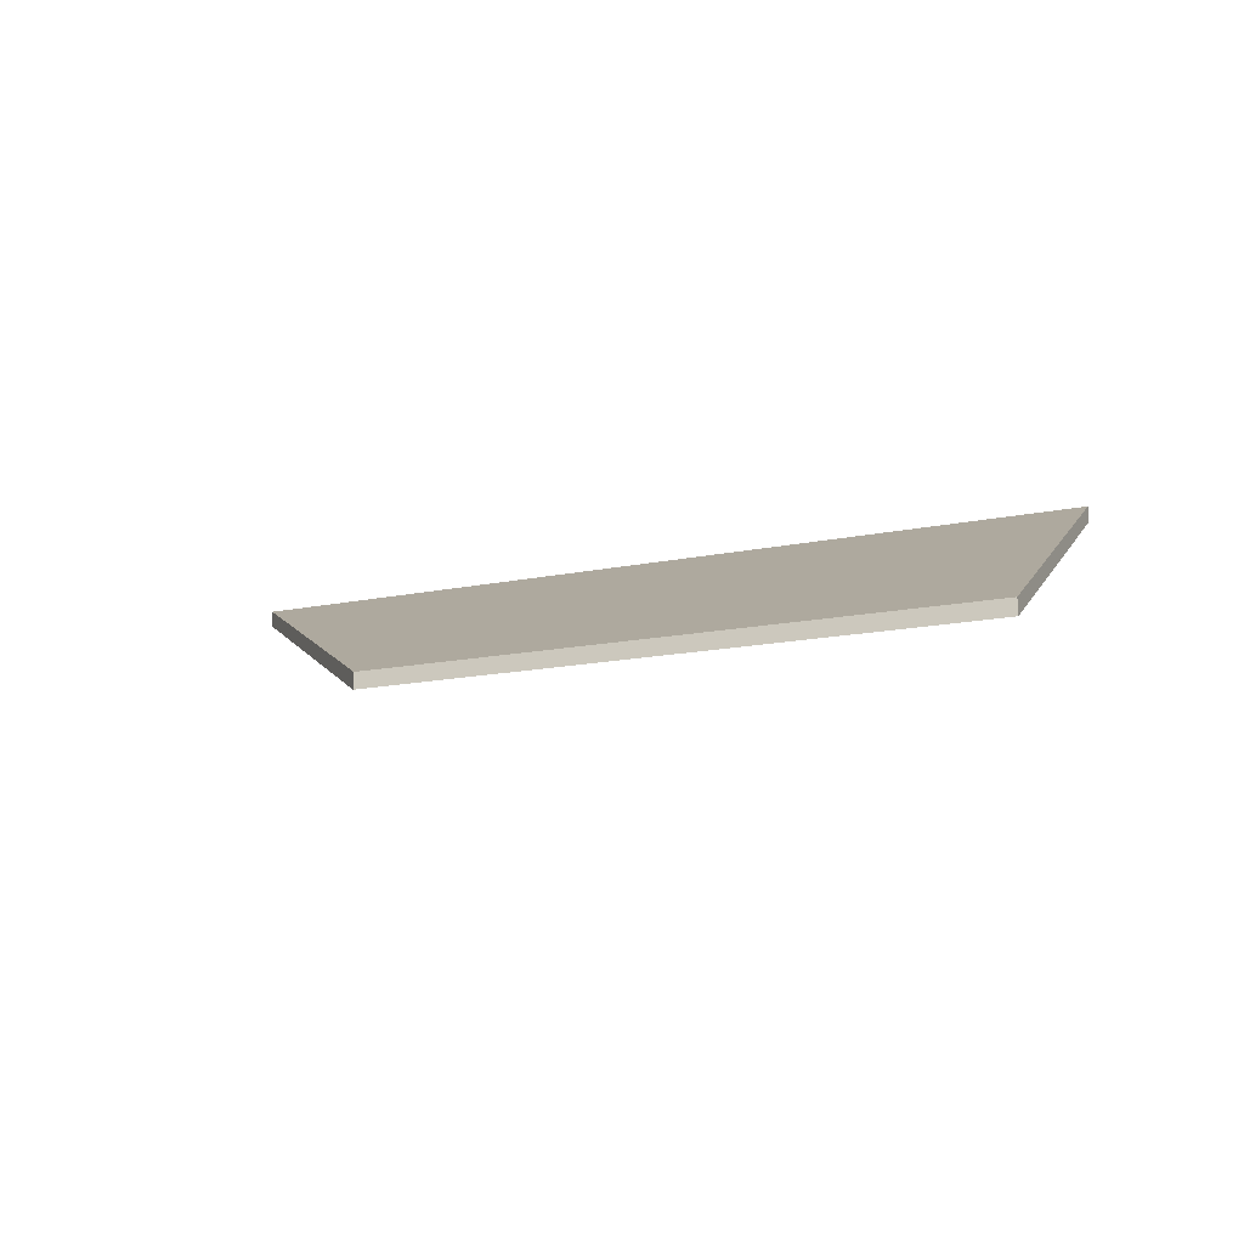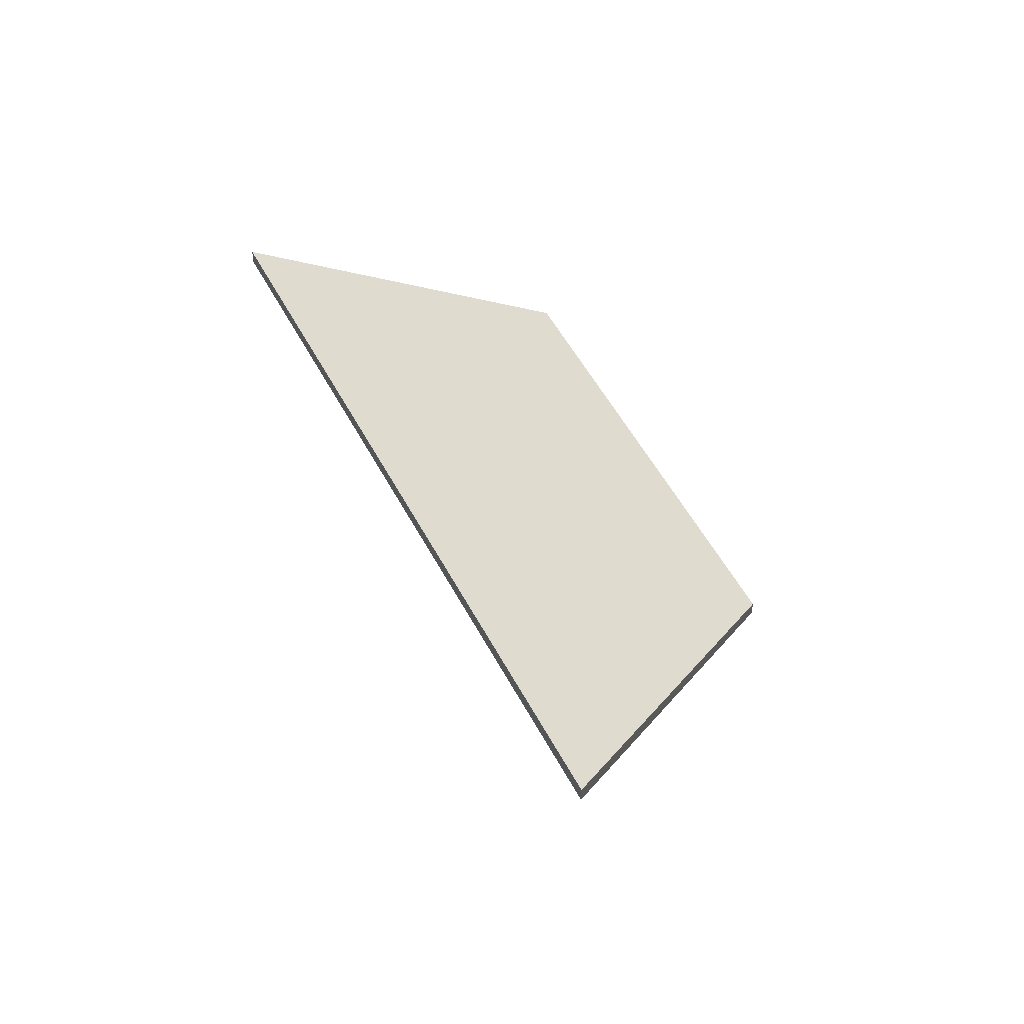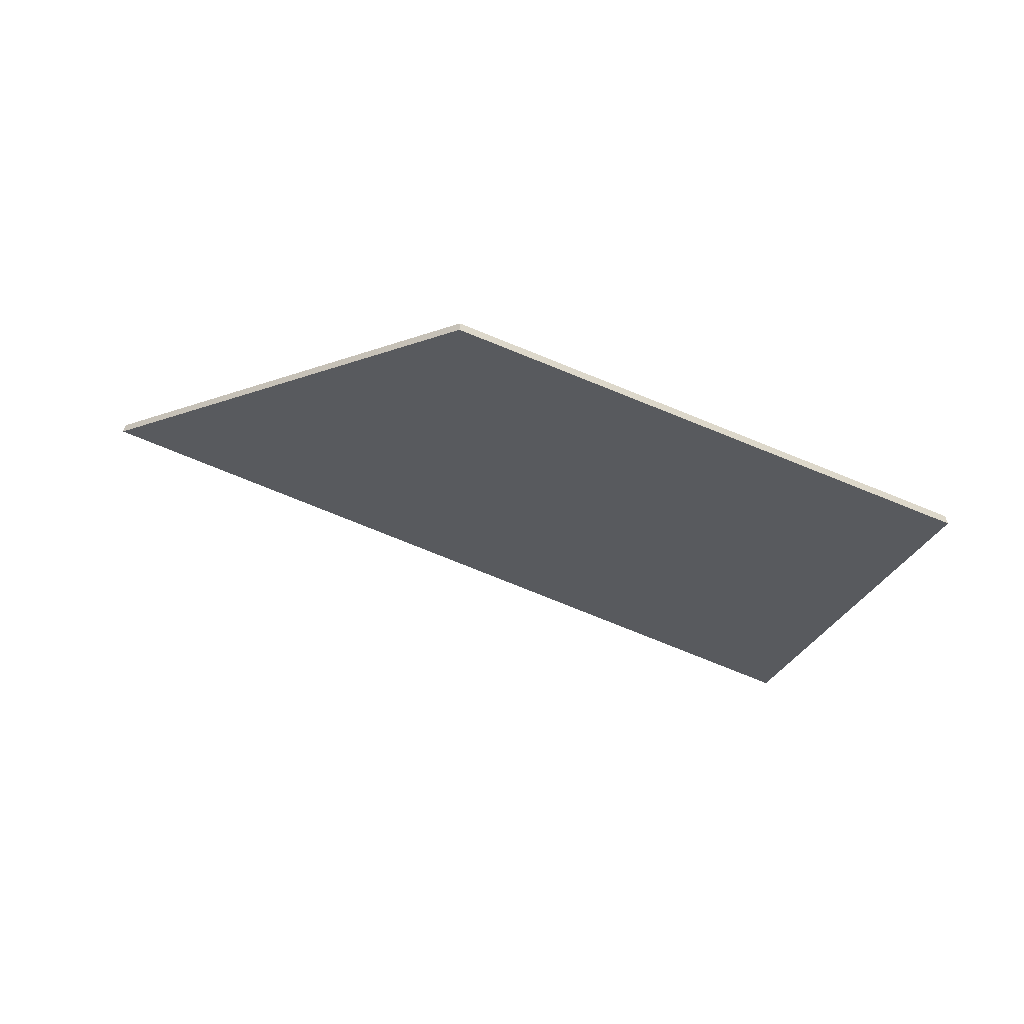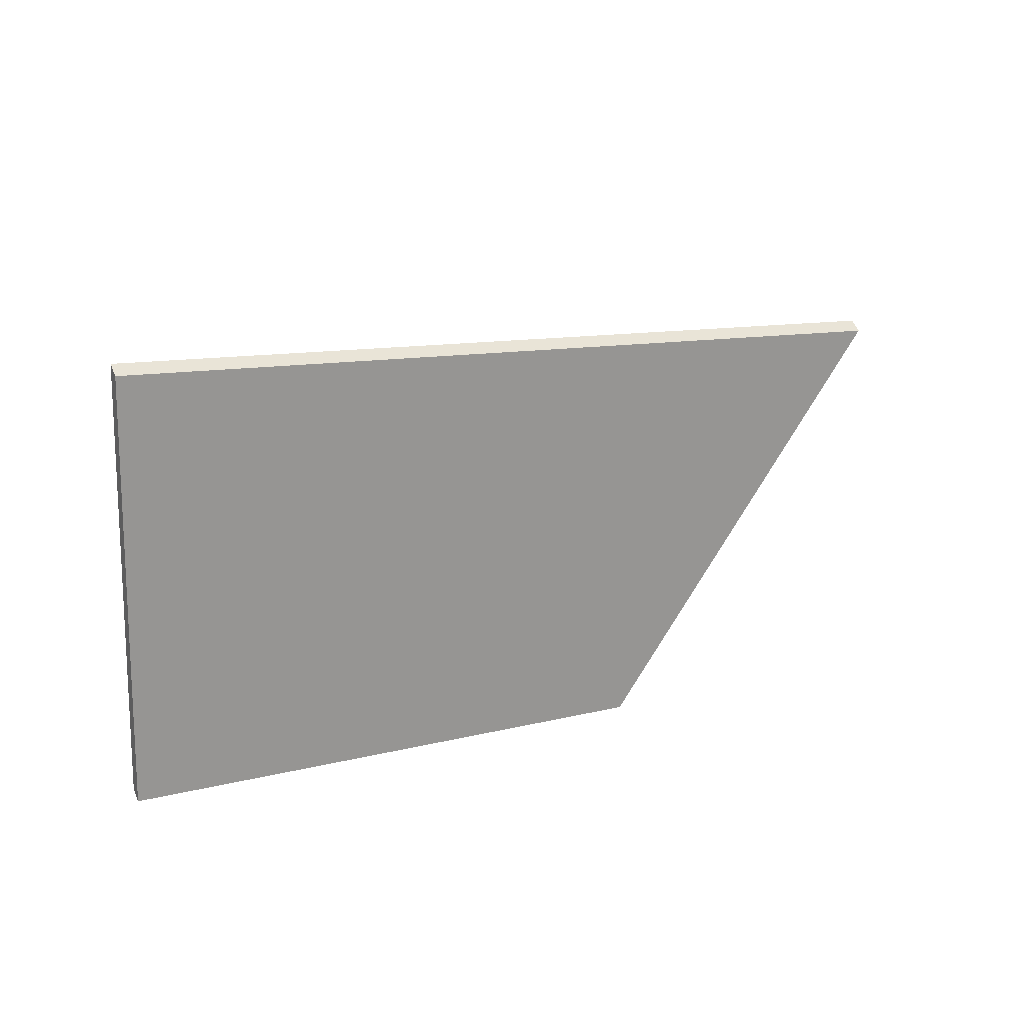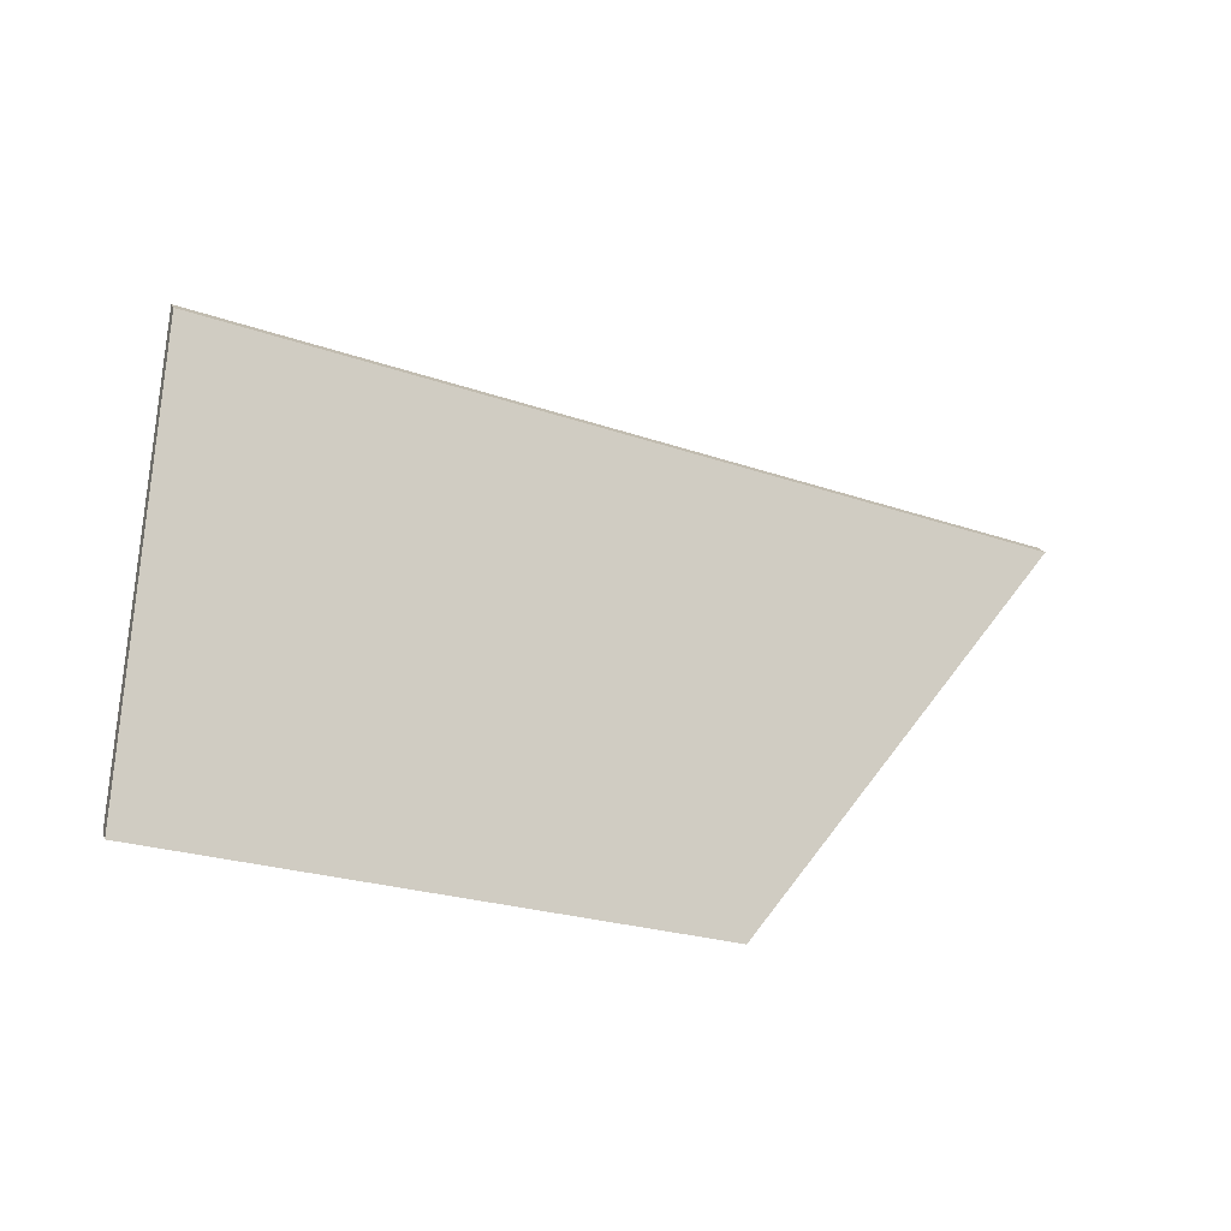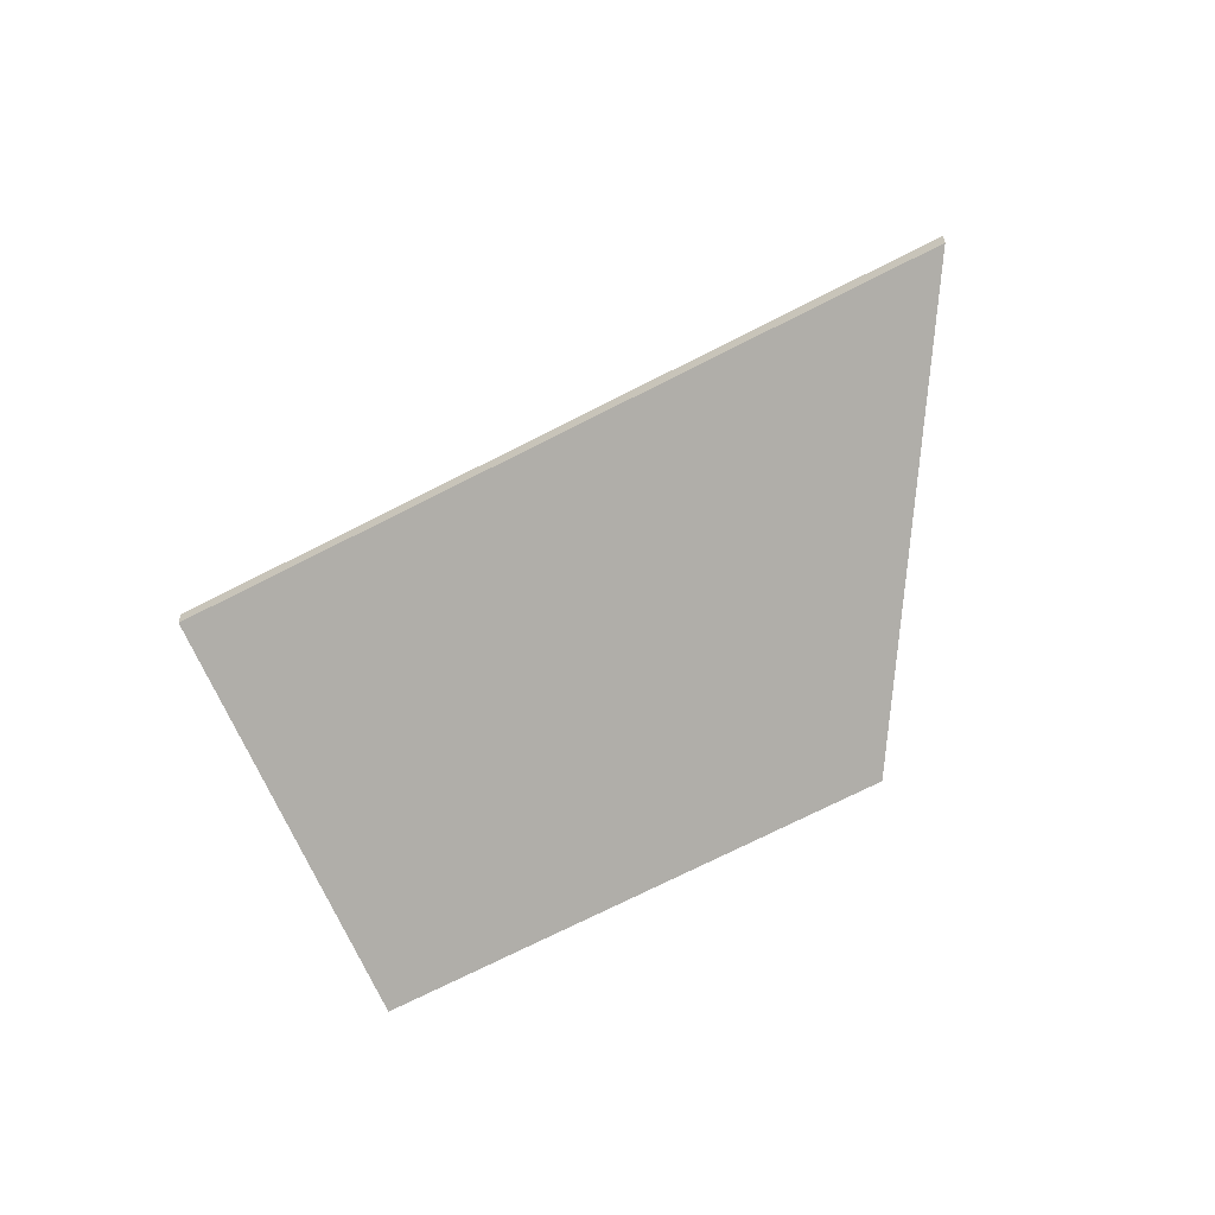
<metadata>
{"format":"obj","ext":"obj","renderer":"f3d","projection":"perspective","resolution":1024,"background":"white","views":[{"elev":-19.4,"azim":-143.6,"up":"+Y"},{"elev":46.9,"azim":82.8,"up":"+Y"},{"elev":-60.5,"azim":173.7,"up":"+Y"},{"elev":55.0,"azim":-22.1,"up":"+Z"},{"elev":18.2,"azim":-16.7,"up":"+Z"},{"elev":-56.8,"azim":48.7,"up":"+Y"}]}
</metadata>
<code>
v 4.367 -0.1264 -3.545
v 4.371 -0.1173 -3.53
v 4.381 -0.09591 -3.494
v 4.491 -0.09803 -3.532
v 4.44 -0.1264 -3.568
v 4.367 -0.1285 -3.545
v 4.44 -0.1285 -3.568
v 4.491 -0.1002 -3.532
v 4.381 -0.09806 -3.494
v 4.371 -0.1195 -3.53
v 4.44 -0.1285 -3.568
v 4.367 -0.1285 -3.545
v 4.367 -0.1264 -3.545
v 4.44 -0.1264 -3.568
v 4.491 -0.1002 -3.532
v 4.44 -0.1285 -3.568
v 4.44 -0.1264 -3.568
v 4.491 -0.09803 -3.532
v 4.381 -0.09806 -3.494
v 4.491 -0.1002 -3.532
v 4.491 -0.09803 -3.532
v 4.381 -0.09591 -3.494
v 4.371 -0.1195 -3.53
v 4.381 -0.09806 -3.494
v 4.381 -0.09591 -3.494
v 4.371 -0.1173 -3.53
v 4.367 -0.1285 -3.545
v 4.371 -0.1195 -3.53
v 4.371 -0.1173 -3.53
v 4.367 -0.1264 -3.545
f 1 2 3
f 1 3 4
f 1 4 5
f 6 7 8
f 6 8 9
f 6 9 10
f 11 12 13
f 11 13 14
f 15 16 17
f 15 17 18
f 19 20 21
f 19 21 22
f 23 24 25
f 23 25 26
f 27 28 29
f 27 29 30

</code>
